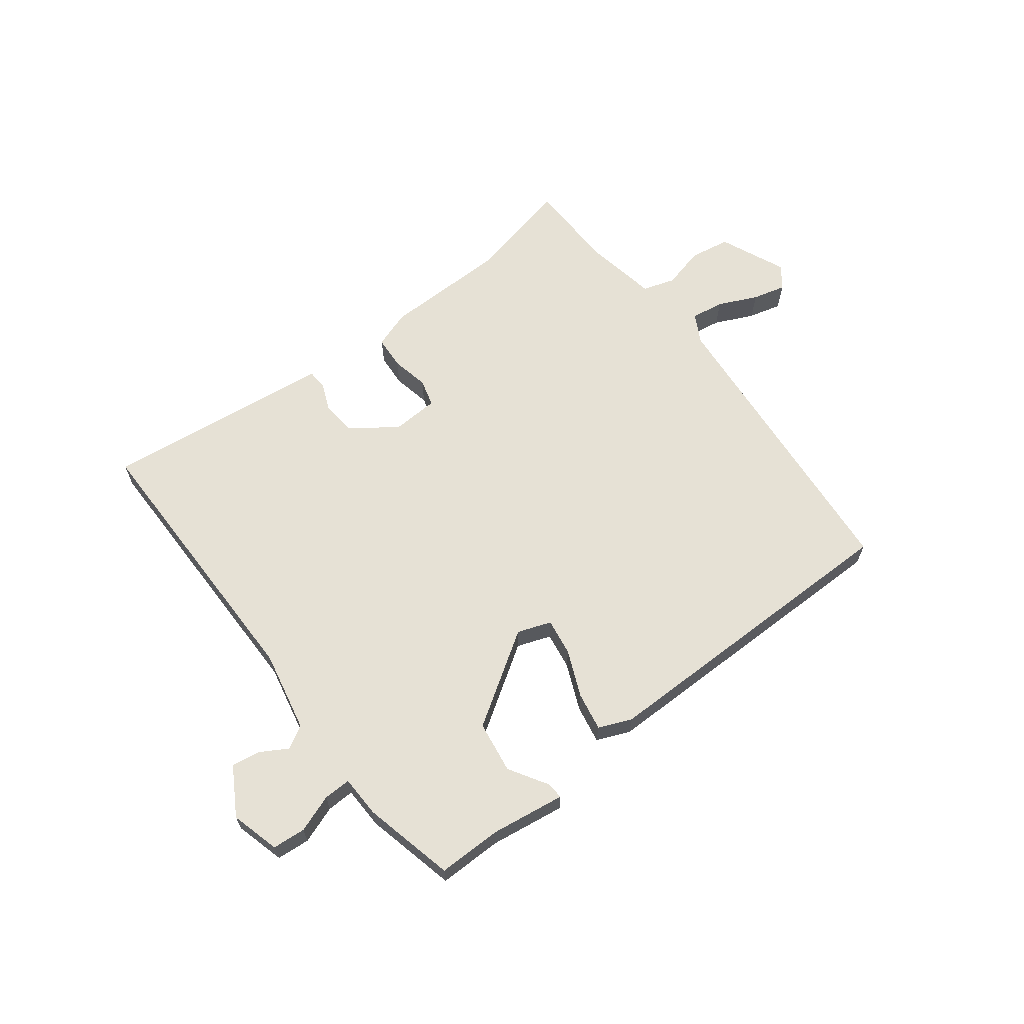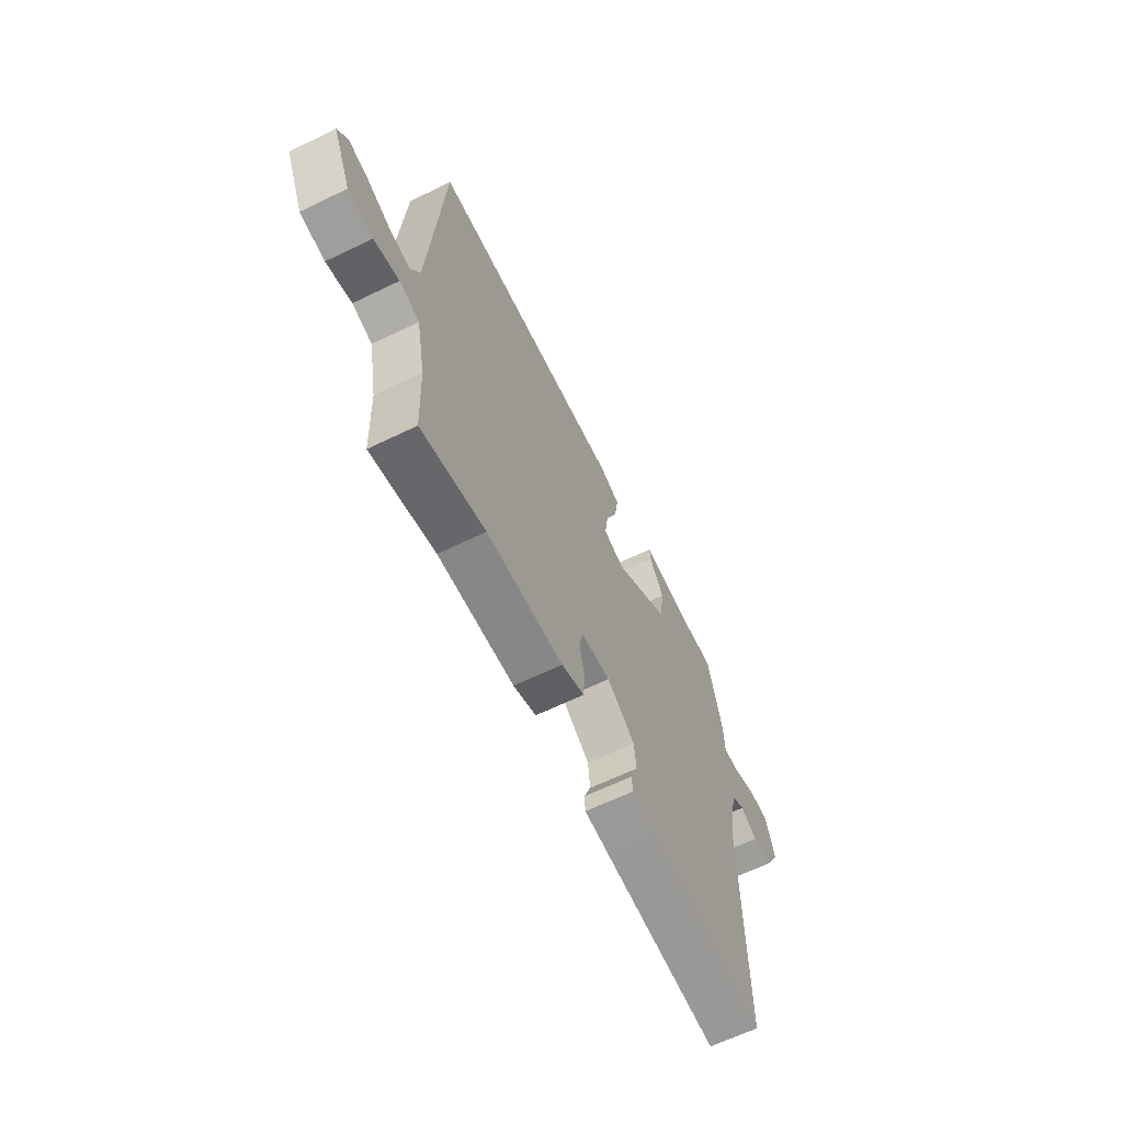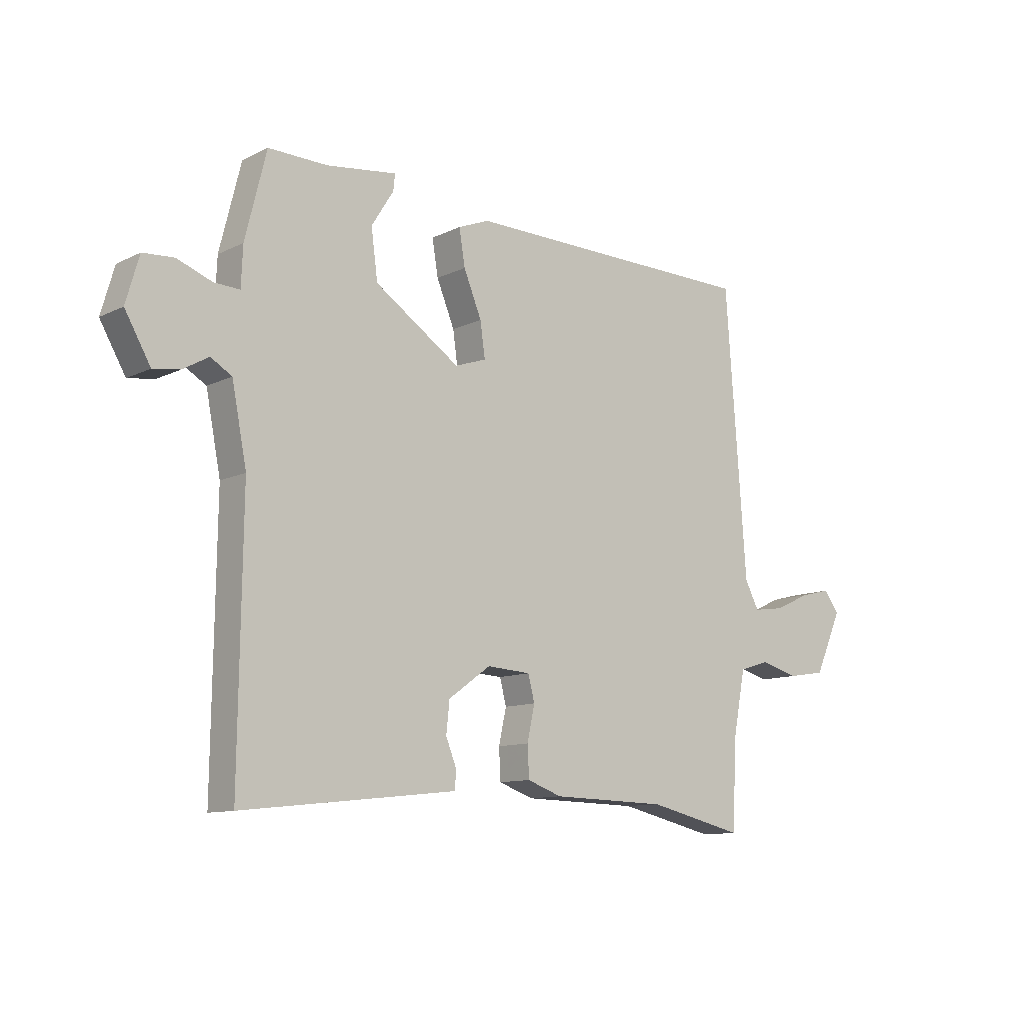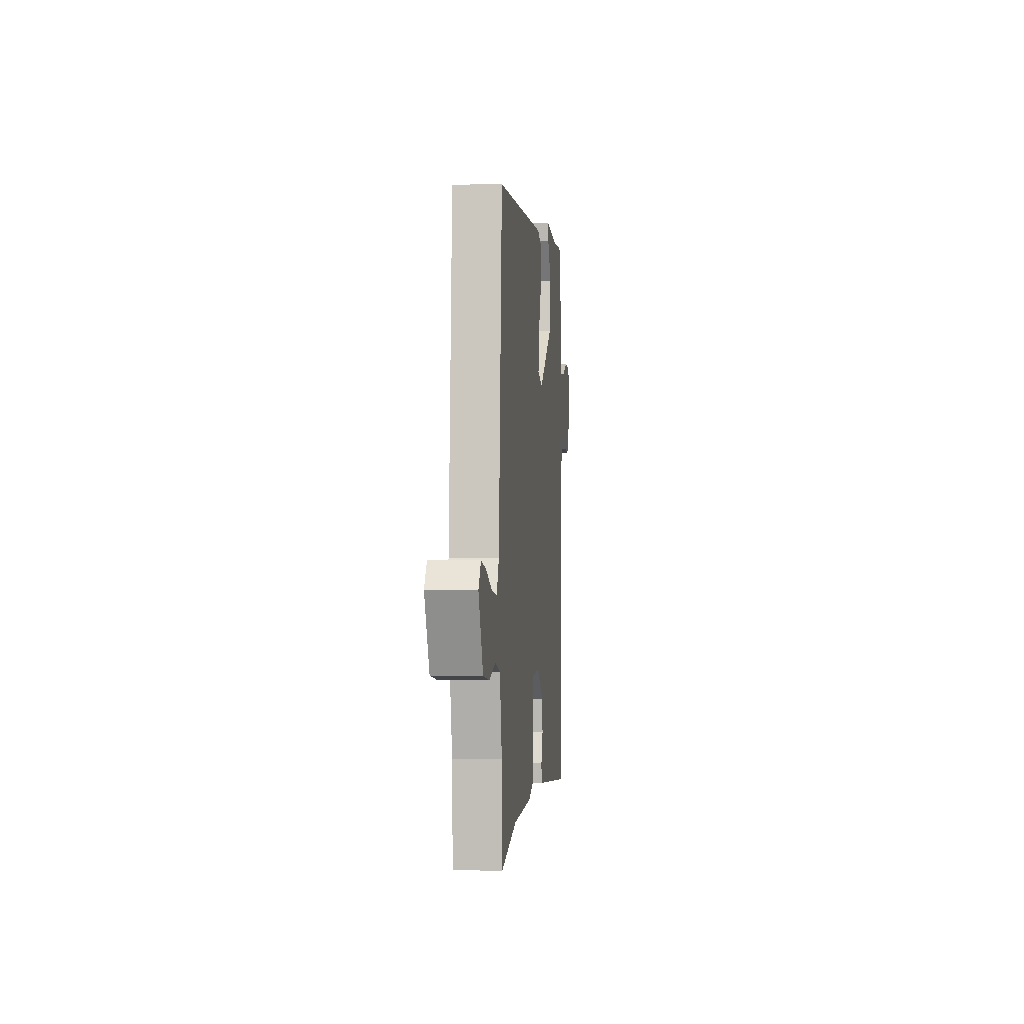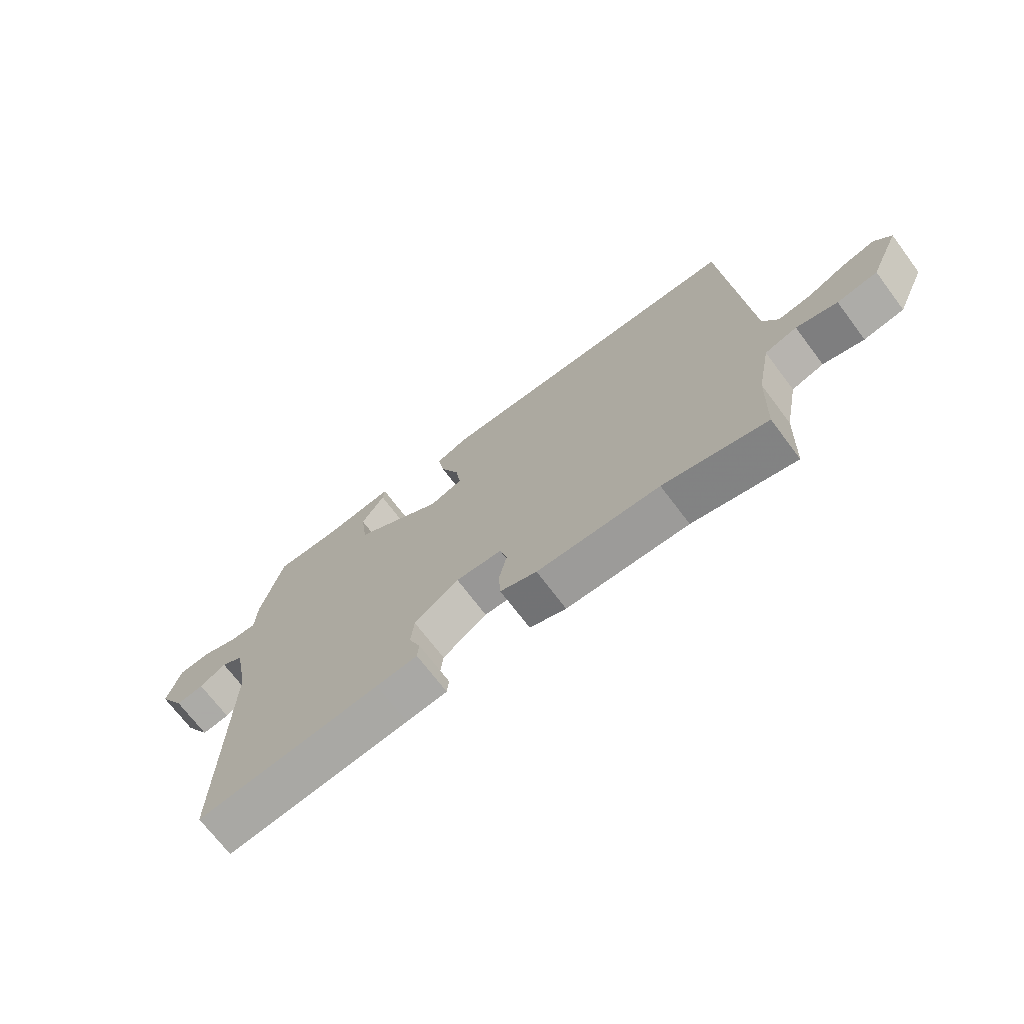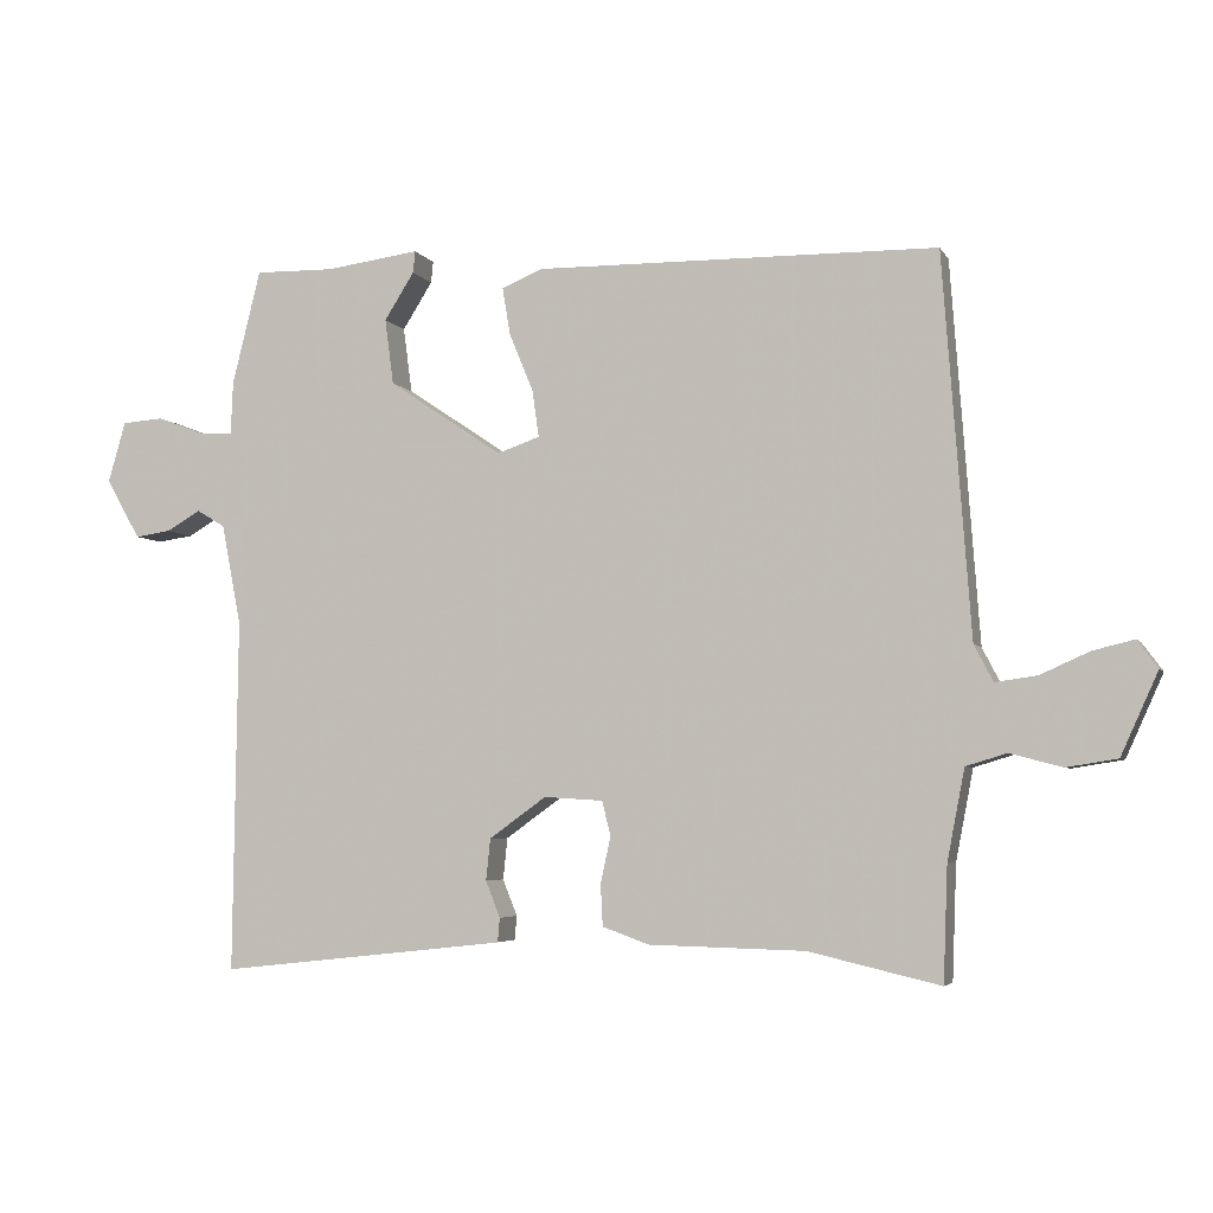
<metadata>
{"format":"obj","ext":"obj","renderer":"f3d","projection":"perspective","resolution":1024,"background":"white","views":[{"elev":64.6,"azim":-36.7,"up":"+Y"},{"elev":-63.6,"azim":116.1,"up":"+Z"},{"elev":-10.9,"azim":-40.1,"up":"+Z"},{"elev":0.0,"azim":96.0,"up":"+Z"},{"elev":-70.8,"azim":37.0,"up":"+Z"},{"elev":-4.7,"azim":17.2,"up":"+Z"}]}
</metadata>
<code>
v 0.508 0.07 0.46
v 0.546 0.07 -0.062
v 0.572 0.07 -0.112
v 0.629 0.07 -0.104
v 0.696 0.07 -0.074
v 0.753 0.07 -0.06
v 0.781 0.07 -0.098
v 0.73 0.07 -0.211
v 0.66 0.07 -0.222
v 0.589 0.07 -0.203
v 0.533 0.07 -0.22
v 0.509 0.07 -0.344
v 0.503 0.07 -0.501
v 0.323 0.07 -0.459
v 0.109 0.07 -0.454
v 0.045 0.07 -0.431
v 0.042 0.07 -0.374
v 0.056 0.07 -0.31
v 0.044 0.07 -0.263
v -0.037 0.07 -0.258
v -0.115 0.07 -0.314
v -0.121 0.07 -0.371
v -0.101 0.07 -0.421
v -0.104 0.07 -0.454
v -0.176 0.07 -0.462
v -0.499 0.07 -0.497
v -0.493 0.07 -0.012
v -0.52 0.07 0.127
v -0.559 0.07 0.15
v -0.606 0.07 0.123
v -0.655 0.07 0.116
v -0.702 0.07 0.198
v -0.678 0.07 0.282
v -0.621 0.07 0.286
v -0.557 0.07 0.262
v -0.51 0.07 0.26
v -0.507 0.07 0.332
v -0.468 0.07 0.489
v -0.359 0.07 0.487
v -0.23 0.07 0.504
v -0.233 0.07 0.474
v -0.274 0.07 0.409
v -0.262 0.07 0.319
v -0.105 0.07 0.214
v -0.047 0.07 0.234
v -0.056 0.07 0.298
v -0.089 0.07 0.378
v -0.1 0.07 0.444
v -0.043 0.07 0.467
v 0.508 0 0.46
v 0.546 0 -0.062
v 0.572 0 -0.112
v 0.629 0 -0.104
v 0.696 0 -0.074
v 0.753 0 -0.06
v 0.781 0 -0.098
v 0.73 0 -0.211
v 0.66 0 -0.222
v 0.589 0 -0.203
v 0.533 0 -0.22
v 0.509 0 -0.344
v 0.503 0 -0.501
v 0.323 0 -0.459
v 0.109 0 -0.454
v 0.045 0 -0.431
v 0.042 0 -0.374
v 0.056 0 -0.31
v 0.044 0 -0.263
v -0.037 0 -0.258
v -0.115 0 -0.314
v -0.121 0 -0.371
v -0.101 0 -0.421
v -0.104 0 -0.454
v -0.176 0 -0.462
v -0.499 0 -0.497
v -0.493 0 -0.012
v -0.52 0 0.127
v -0.559 0 0.15
v -0.606 0 0.123
v -0.655 0 0.116
v -0.702 0 0.198
v -0.678 0 0.282
v -0.621 0 0.286
v -0.557 0 0.262
v -0.51 0 0.26
v -0.507 0 0.332
v -0.468 0 0.489
v -0.359 0 0.487
v -0.23 0 0.504
v -0.233 0 0.474
v -0.274 0 0.409
v -0.262 0 0.319
v -0.105 0 0.214
v -0.047 0 0.234
v -0.056 0 0.298
v -0.089 0 0.378
v -0.1 0 0.444
v -0.043 0 0.467
f 49 1 2
f 48 49 2
f 47 48 2
f 46 47 2
f 45 46 2 3
f 44 45 3
f 39 40 41 42
f 39 42 43
f 38 39 43
f 37 38 43
f 36 37 43
f 33 34 35
f 32 33 35
f 31 32 35
f 30 31 35
f 29 30 35
f 28 29 35 36
f 36 43 44
f 28 36 44
f 27 28 44
f 25 26 27
f 24 25 27
f 23 24 27
f 22 23 27
f 16 17 18
f 15 16 18
f 14 15 18
f 14 18 19
f 13 14 19
f 12 13 19
f 11 12 19
f 10 11 19 20
f 8 9 10
f 7 8 10
f 6 7 10
f 5 6 10
f 4 5 10
f 3 4 10 20
f 21 22 27 44
f 20 21 44
f 3 20 44
f 51 50 98
f 51 98 97
f 51 97 96
f 51 96 95
f 52 51 95 94
f 52 94 93
f 91 90 89 88
f 92 91 88
f 92 88 87
f 92 87 86
f 92 86 85
f 84 83 82
f 84 82 81
f 84 81 80
f 84 80 79
f 84 79 78
f 85 84 78 77
f 93 92 85
f 93 85 77
f 93 77 76
f 76 75 74
f 76 74 73
f 76 73 72
f 76 72 71
f 67 66 65
f 67 65 64
f 67 64 63
f 68 67 63
f 68 63 62
f 68 62 61
f 68 61 60
f 69 68 60 59
f 59 58 57
f 59 57 56
f 59 56 55
f 59 55 54
f 59 54 53
f 69 59 53 52
f 93 76 71 70
f 93 70 69
f 93 69 52
f 1 50 51 2
f 2 51 52 3
f 3 52 53 4
f 4 53 54 5
f 5 54 55 6
f 6 55 56 7
f 7 56 57 8
f 8 57 58 9
f 9 58 59 10
f 10 59 60 11
f 11 60 61 12
f 12 61 62 13
f 13 62 63 14
f 14 63 64 15
f 15 64 65 16
f 16 65 66 17
f 17 66 67 18
f 18 67 68 19
f 19 68 69 20
f 20 69 70 21
f 21 70 71 22
f 22 71 72 23
f 23 72 73 24
f 24 73 74 25
f 25 74 75 26
f 26 75 76 27
f 27 76 77 28
f 28 77 78 29
f 29 78 79 30
f 30 79 80 31
f 31 80 81 32
f 32 81 82 33
f 33 82 83 34
f 34 83 84 35
f 35 84 85 36
f 36 85 86 37
f 37 86 87 38
f 38 87 88 39
f 39 88 89 40
f 40 89 90 41
f 41 90 91 42
f 42 91 92 43
f 43 92 93 44
f 44 93 94 45
f 45 94 95 46
f 46 95 96 47
f 47 96 97 48
f 48 97 98 49
f 49 98 50 1

</code>
